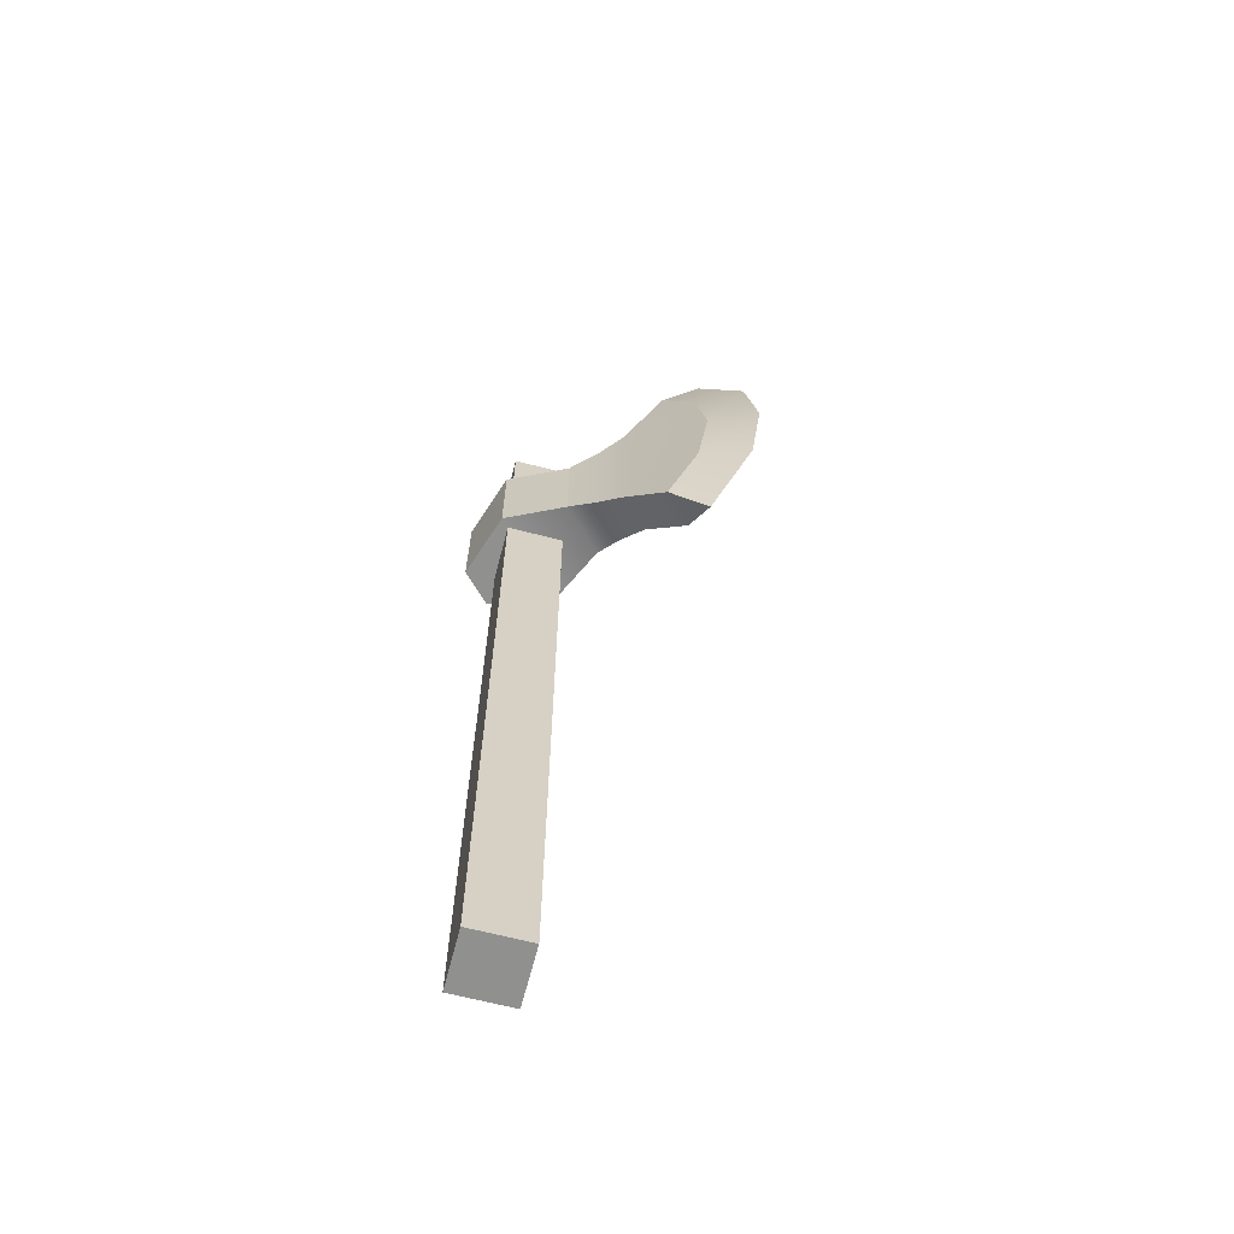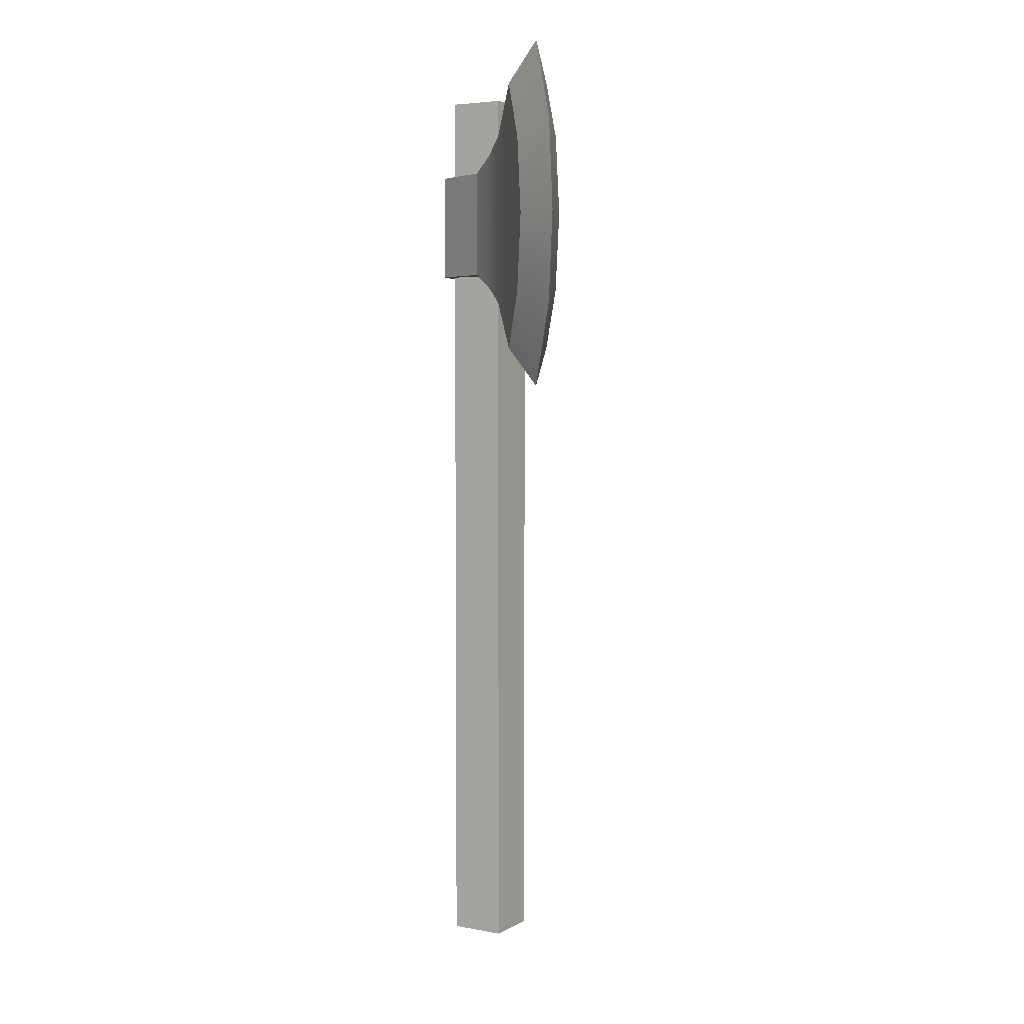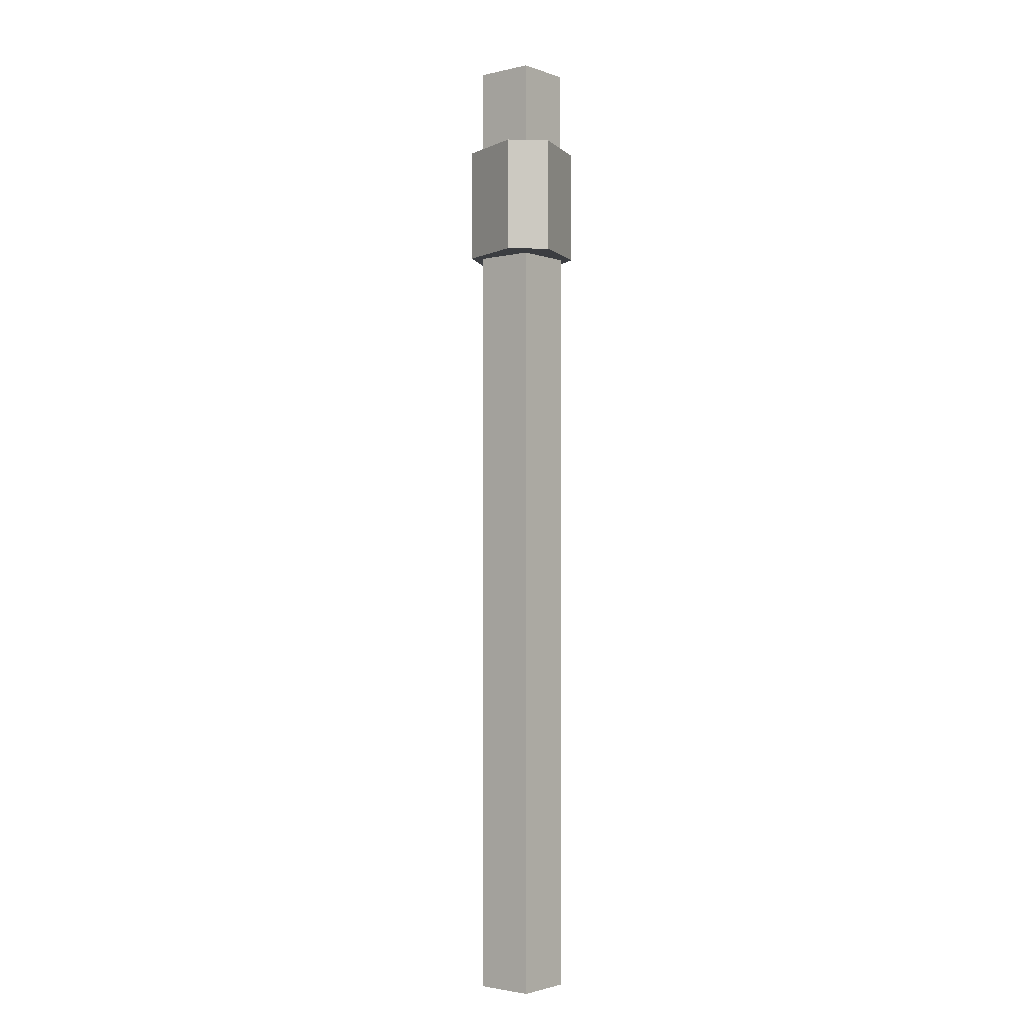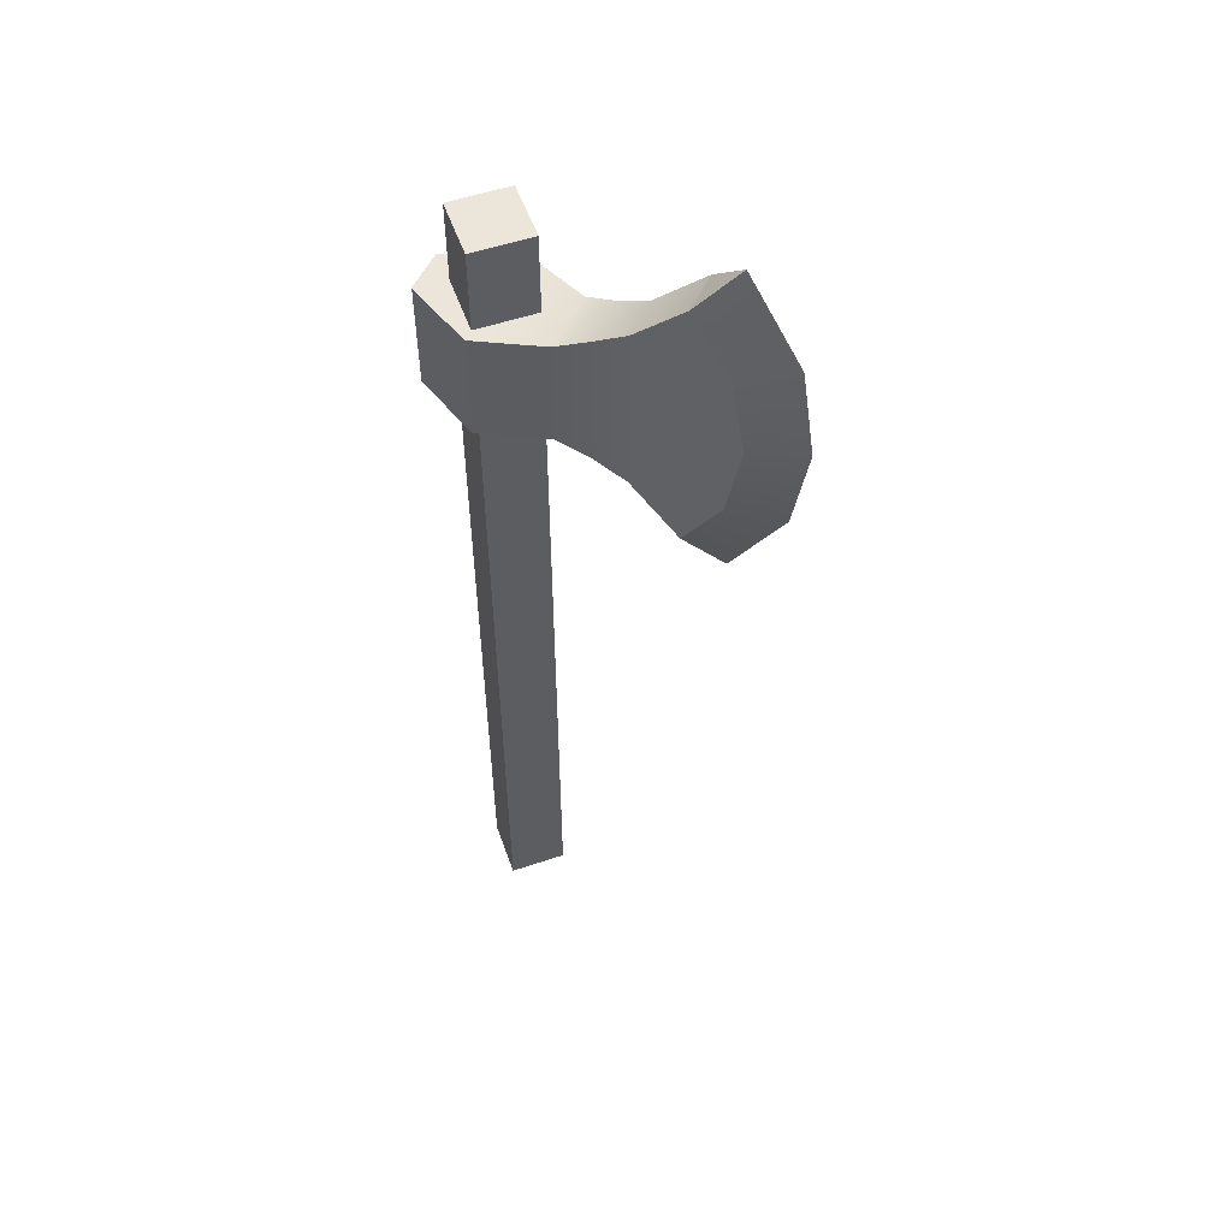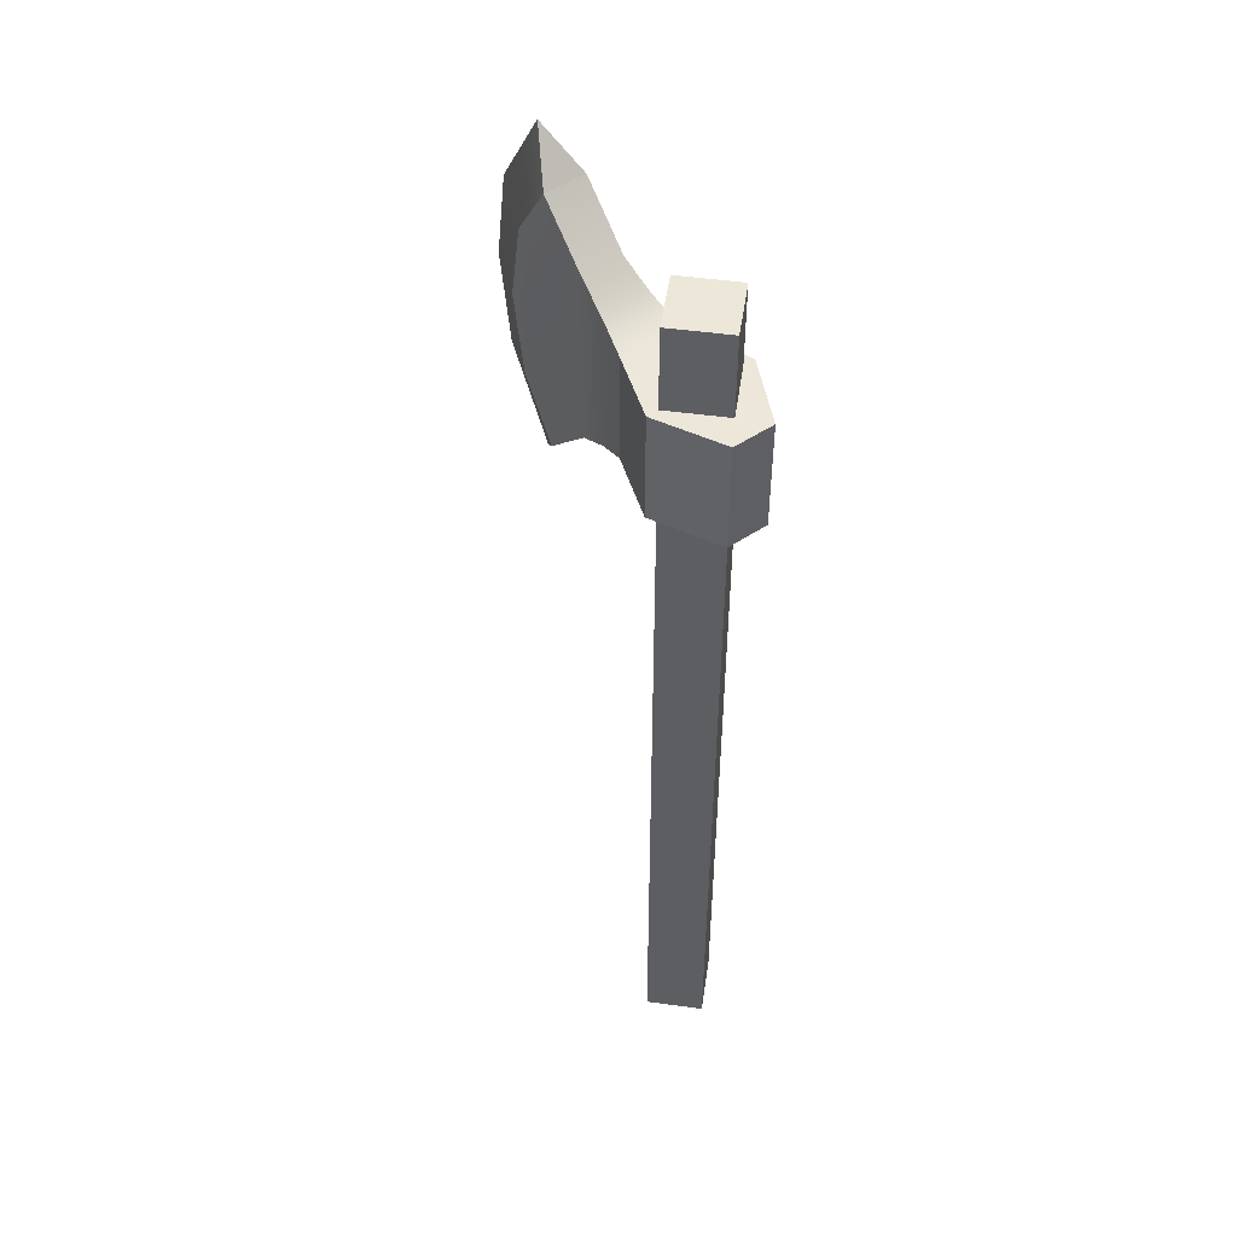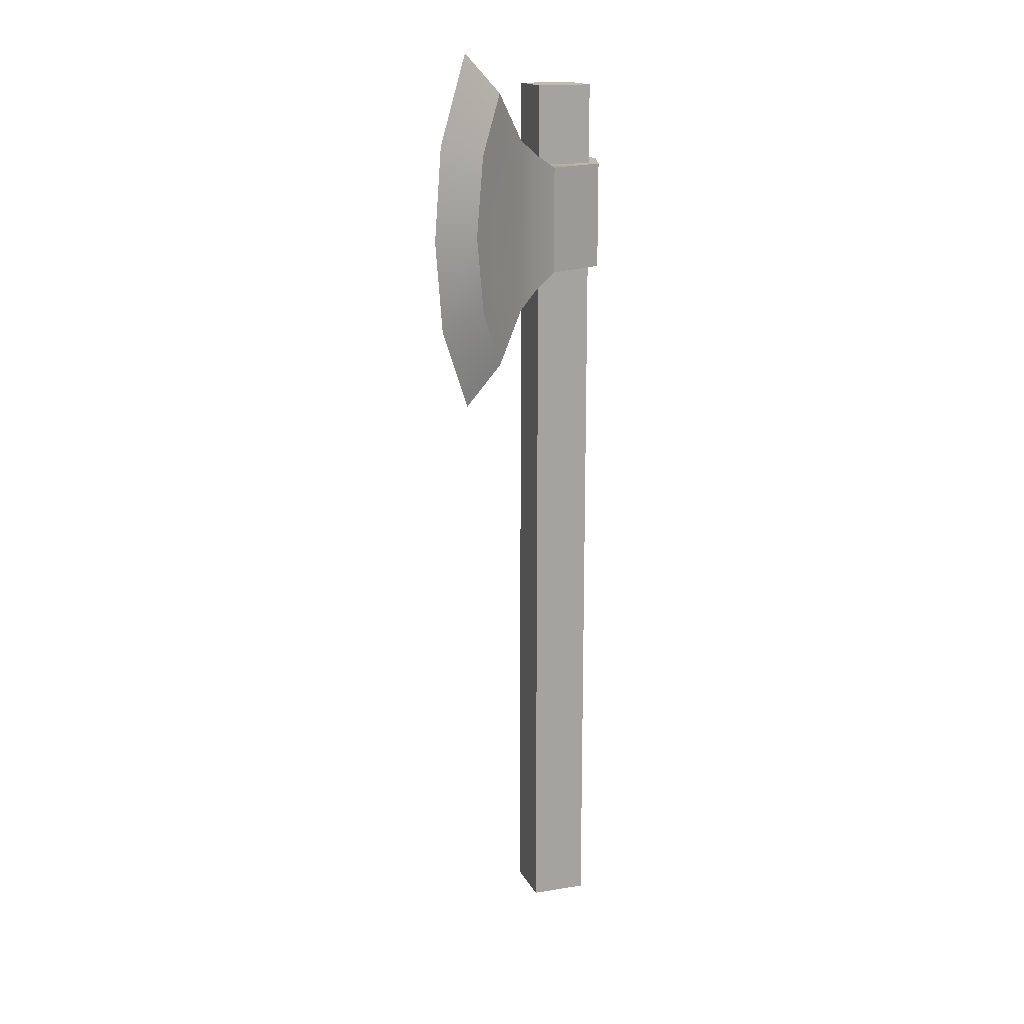
<metadata>
{"format":"obj","ext":"obj","renderer":"f3d","projection":"perspective","resolution":1024,"background":"white","views":[{"elev":-65.5,"azim":-149.6,"up":"+Y"},{"elev":4.4,"azim":-103.8,"up":"+Y"},{"elev":-2.3,"azim":84.4,"up":"+Y"},{"elev":54.5,"azim":-154.6,"up":"+Y"},{"elev":49.8,"azim":53.5,"up":"+Y"},{"elev":15.9,"azim":-63.8,"up":"+Y"}]}
</metadata>
<code>
g axe_Cube.011
v -0.2269 0.5331 -0
v -0.2269 0.1506 -0
v 0.04419 0.4919 0
v -0.1889 0.4904 0.0221
v -0.06919 0.4019 0.0321
v 0.06919 0.2819 -0.0221
v -0.06919 0.2819 -0.0321
v 0 -0.5331 0.04419
v 0 0.4919 0.04419
v -0.04419 -0.5331 0
v -0.04419 0.4919 0
v 0.04419 -0.5331 0
v 0 -0.5331 -0.04419
v 0 0.4919 -0.04419
v 0.06919 0.4019 0.0221
v 0.06919 0.4019 -0.0221
v -0.06919 0.4019 -0.0321
v 0.06919 0.2819 0.0221
v -0.06919 0.2819 0.0321
v 0 0.4019 0.05669
v 0 0.4019 -0.05669
v 0 0.2819 0.05669
v 0 0.2819 -0.05669
v -0.1889 0.1934 -0.0221
v -0.1889 0.4904 -0.0221
v -0.1889 0.1934 0.0221
v -0.1363 0.437 0.0221
v -0.1025 0.4176 0.0258
v -0.1025 0.4176 -0.0258
v -0.1363 0.437 -0.0221
v -0.1025 0.2661 0.0258
v -0.1363 0.2467 0.0221
v -0.1363 0.2467 -0.0221
v -0.1025 0.2661 -0.0258
v -0.2288 0.4271 0.0221
v -0.2288 0.2567 0.0221
v -0.2288 0.4271 -0.0221
v -0.2826 0.2439 -0
v -0.2826 0.4398 -0
v -0.2288 0.2567 -0.0221
v -0.2439 0.3419 0.0221
v -0.2974 0.3419 -0
v -0.2439 0.3419 -0.0221
f 13 14 3 12
f 12 3 9 8
f 8 9 11 10
f 10 11 14 13
f 10 13 12 8
f 9 3 14 11
f 30 33 24 40 43 37 25
f 22 23 6 18
f 20 5 19 22
f 17 7 34 29
f 21 16 6 23
f 16 15 18 6
f 17 21 23 7
f 5 20 21 17
f 19 7 23 22
f 20 15 16 21
f 15 20 22 18
f 5 17 29 28
f 19 5 28 31
f 33 32 26 24
f 7 19 31 34
f 30 27 28 29
f 32 33 34 31
f 27 32 31 28
f 33 30 29 34
f 27 30 25 4
f 32 27 4 35 41 36 26
f 35 4 1 39
f 25 37 39 1
f 26 36 38 2
f 4 25 1
f 24 26 2
f 40 24 2 38
f 40 38 42 43
f 39 37 43 42
f 35 39 42 41
f 38 36 41 42

</code>
